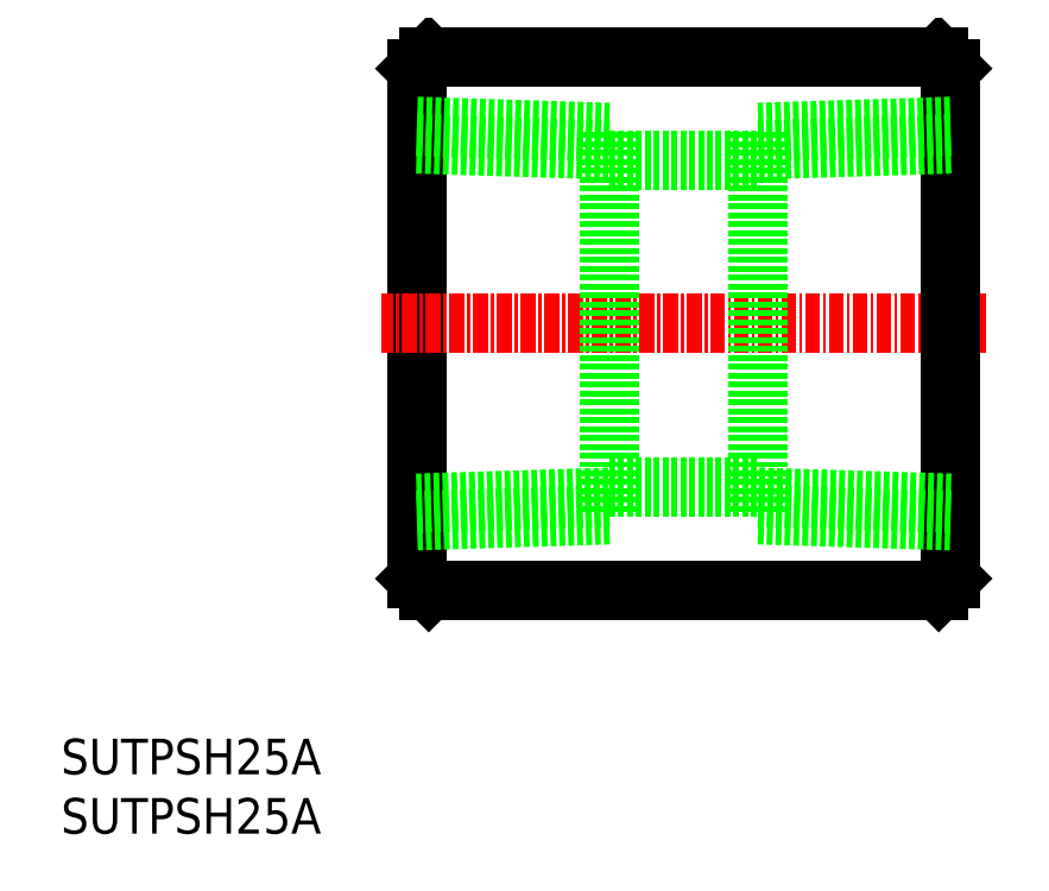
<metadata>
{"format":"dxf","ext":"dxf","renderer":"ezdxf+matplotlib","layout":"modelspace","background":"white","min_lineweight":24,"dpi":150}
</metadata>
<code>
0
SECTION
2
ENTITIES
0
INSERT
8
0
2
*U2
10
0
20
0
30
0
0
INSERT
8
0
2
*U3
10
0
20
0
30
0
0
LINE
8
0
10
30
20
64.5
30
0
11
30
21
21.5
31
0
0
LINE
8
CENTER
10
78
20
43
30
0
11
27
21
43
31
0
0
LINE
8
0
10
74
20
65.5
30
0
11
31
21
65.5
31
0
0
LINE
8
0
10
74
20
20.5
30
0
11
31
21
20.5
31
0
0
LINE
8
0
10
75
20
64.5
30
0
11
75
21
21.5
31
0
0
LINE
8
0
10
31
20
65.5
30
0
11
30
21
64.5
31
0
0
LINE
8
0
10
74
20
65.5
30
0
11
75
21
64.5
31
0
0
LINE
8
0
10
75
20
21.5
30
0
11
74
21
20.5
31
0
0
LINE
8
0
10
30
20
21.5
30
0
11
31
21
20.5
31
0
0
LINE
8
0
10
75
20
59.62
30
0
11
58.8
21
59.12
31
0
0
LINE
8
0
10
58.8
20
26.88
30
0
11
75
21
26.38
31
0
0
LINE
8
0
10
75
20
58.15
30
0
11
58.8
21
57.64
31
0
0
LINE
8
0
10
58.8
20
28.36
30
0
11
75
21
27.85
31
0
0
LINE
8
0
10
30
20
58.15
30
0
11
46.2
21
57.64
31
0
0
LINE
8
0
10
30
20
59.62
30
0
11
46.2
21
59.12
31
0
0
LINE
8
0
10
46.2
20
28.36
30
0
11
30
21
27.85
31
0
0
LINE
8
0
10
46.2
20
26.88
30
0
11
30
21
26.38
31
0
0
LINE
8
0
10
46.2
20
29.2
30
0
11
58.8
21
29.2
31
0
0
LINE
8
0
10
46.2
20
56.8
30
0
11
58.8
21
56.8
31
0
0
LINE
8
0
10
46.2
20
59.12
30
0
11
46.2
21
26.88
31
0
0
LINE
8
0
10
58.8
20
59.12
30
0
11
58.8
21
26.88
31
0
0
ENDSEC
0
EOF

</code>
